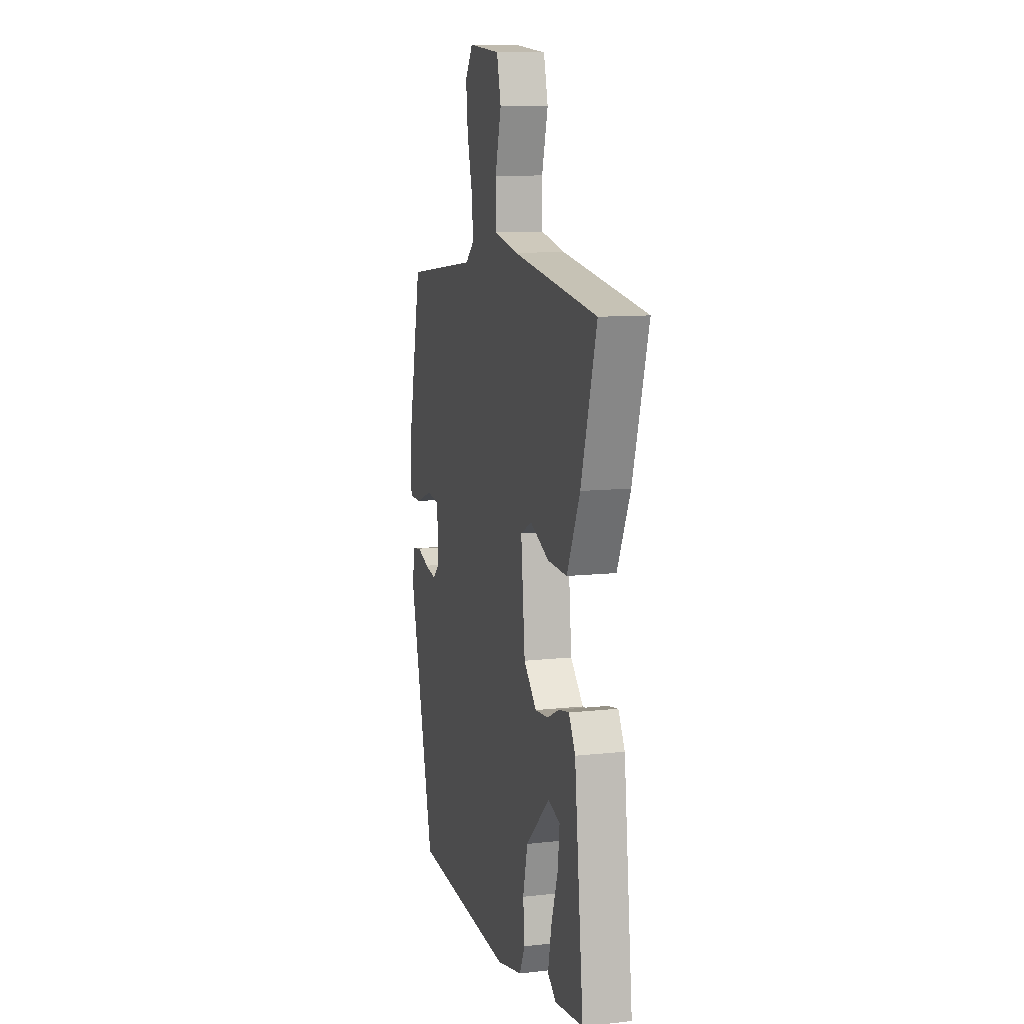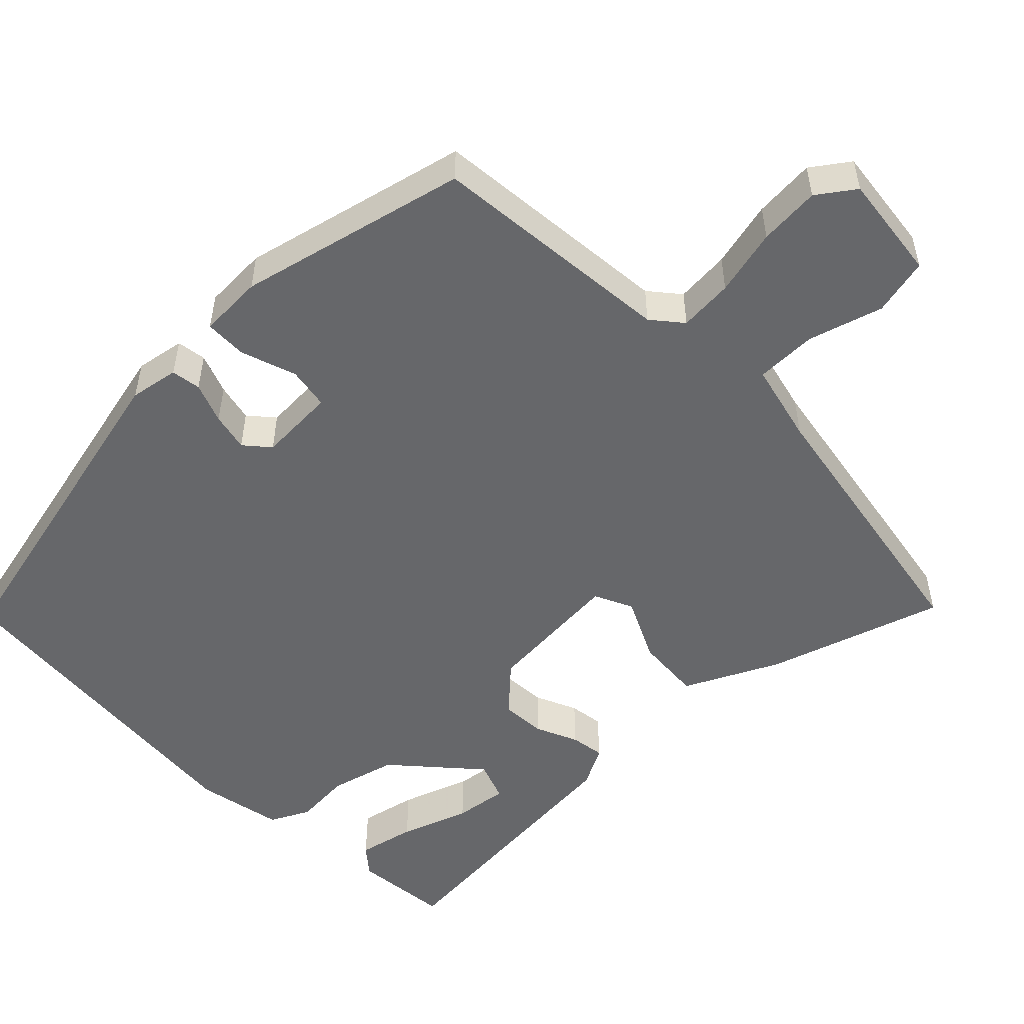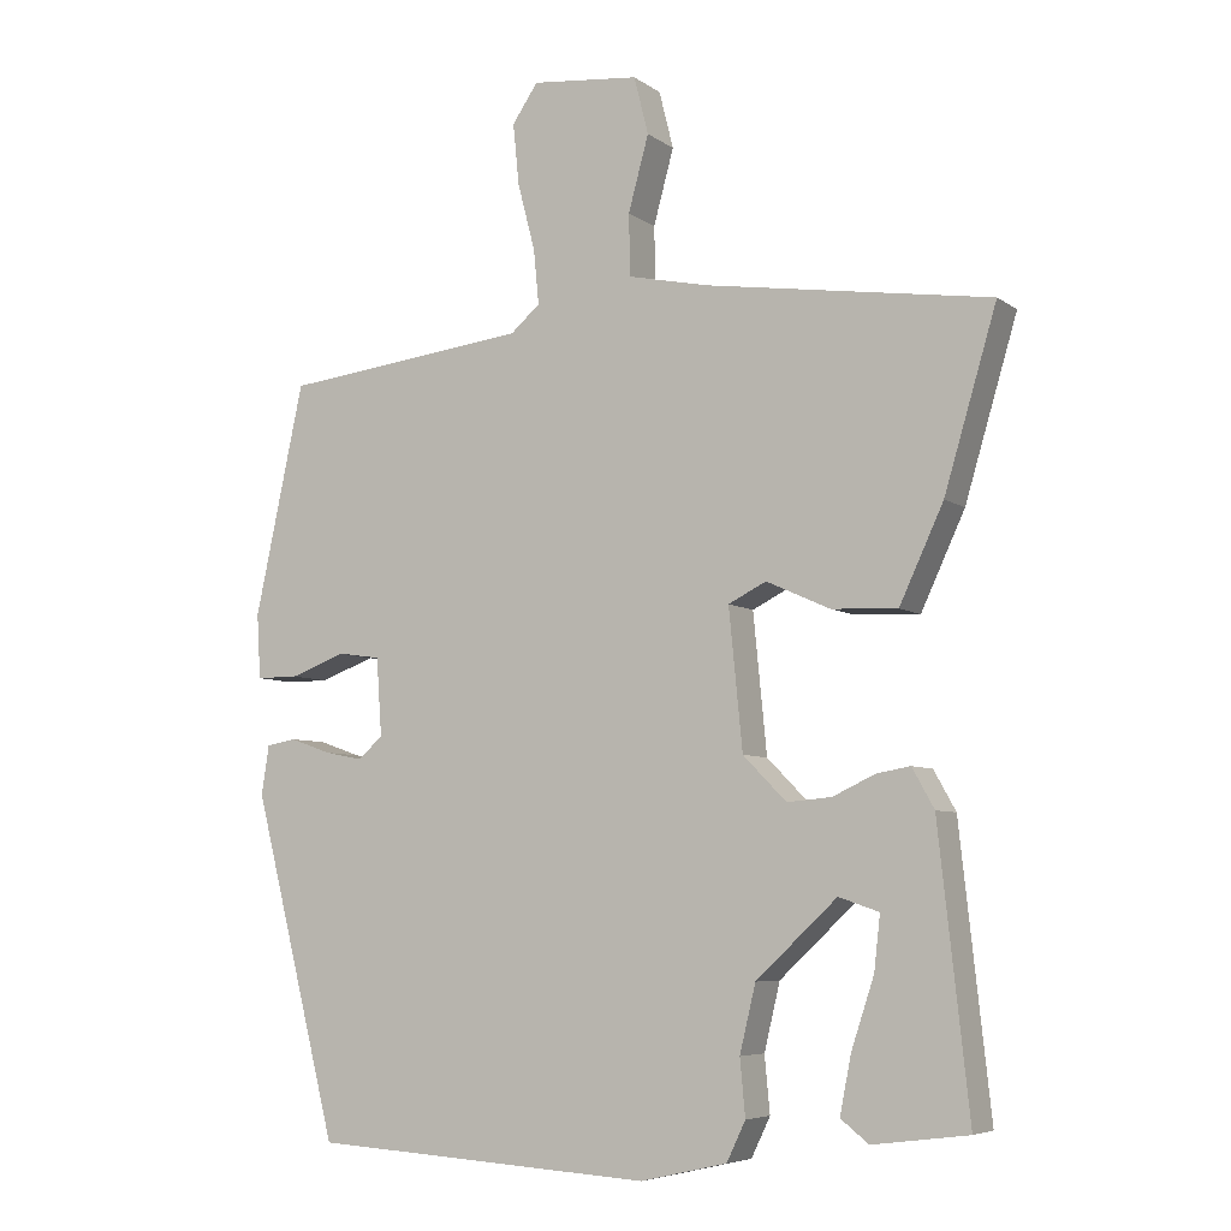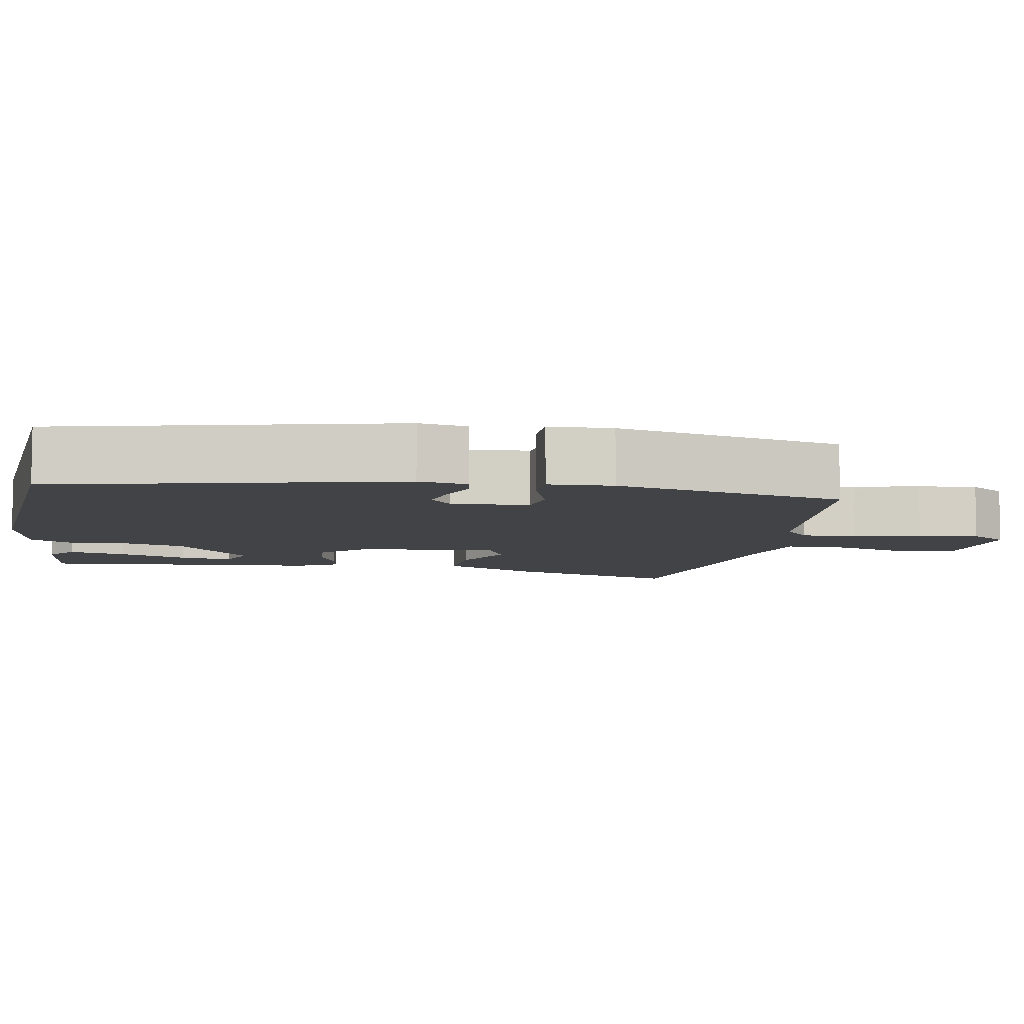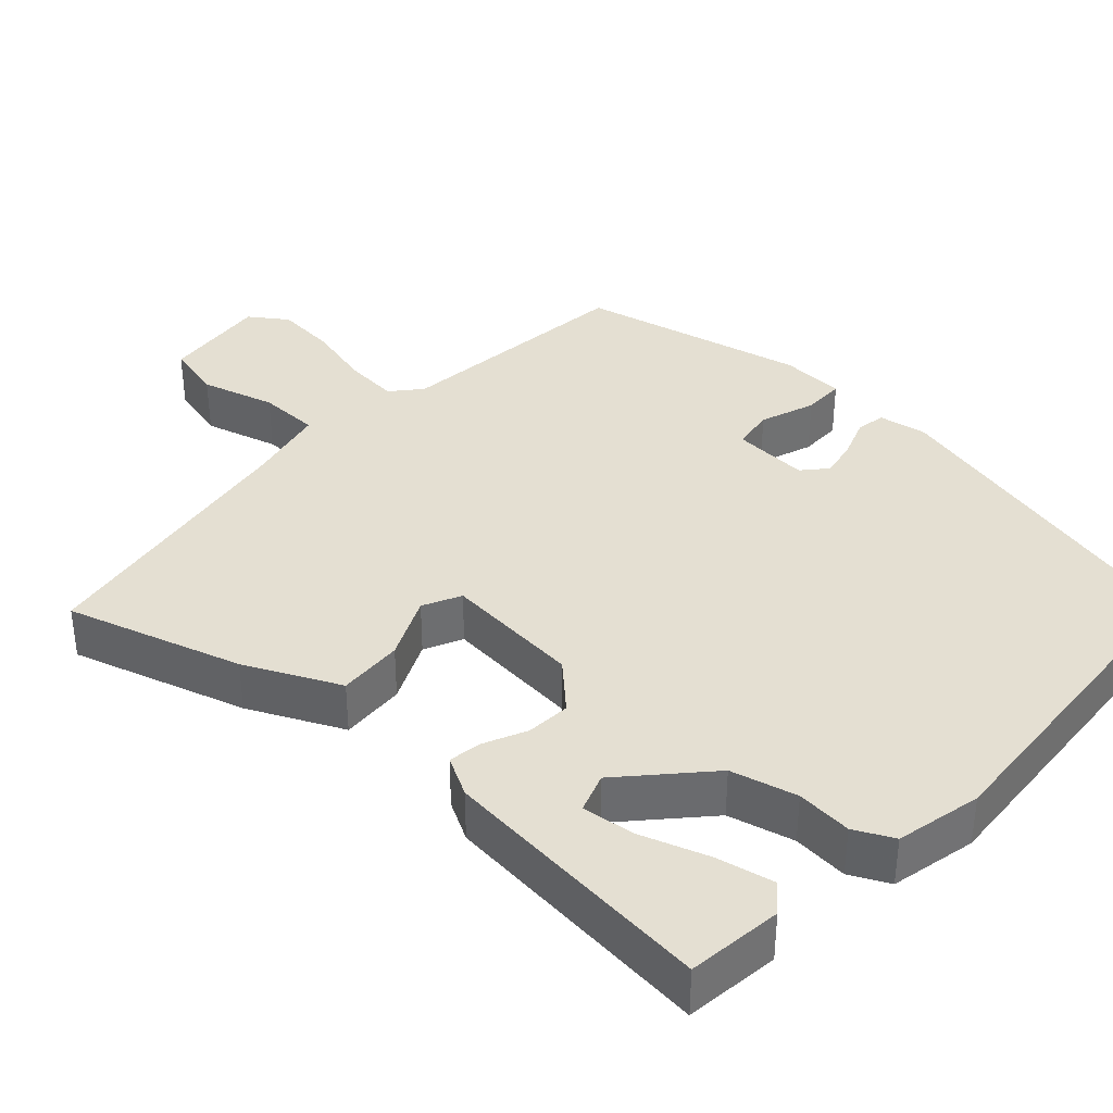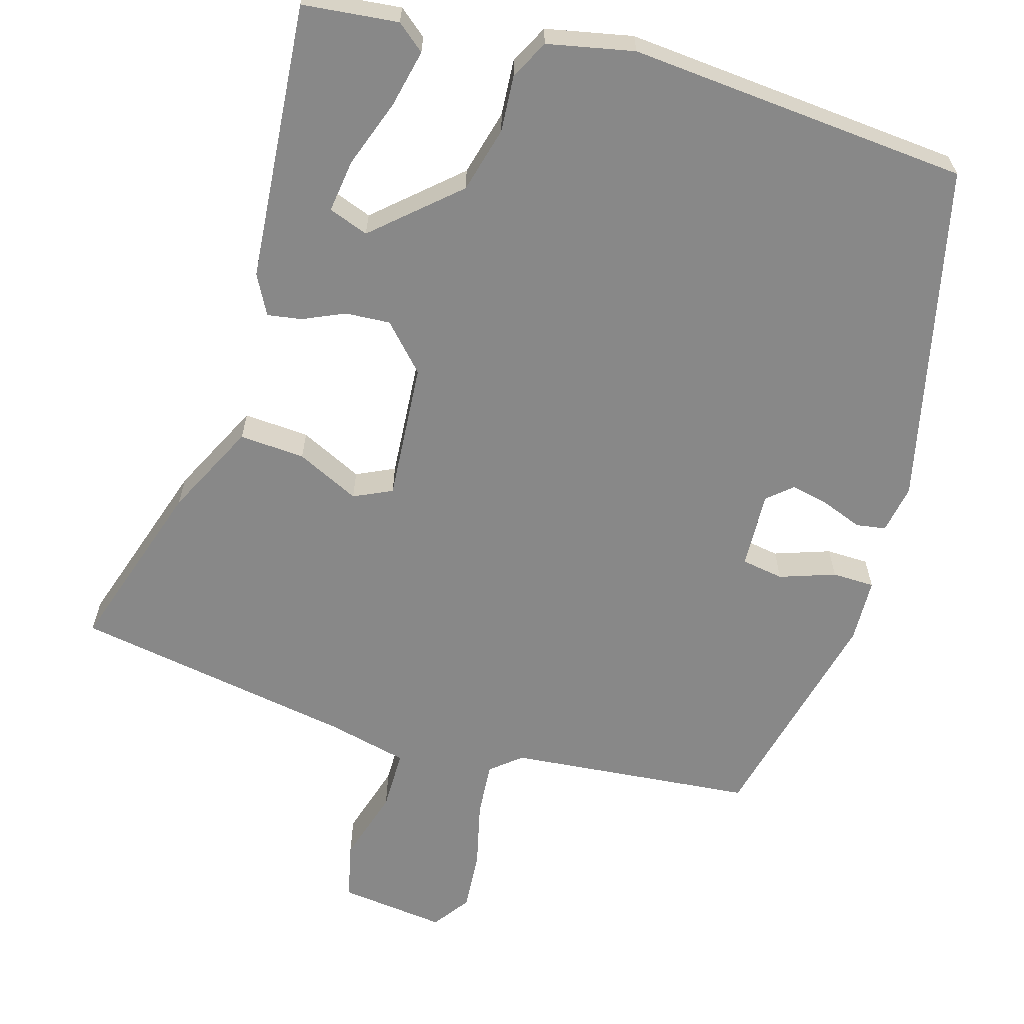
<metadata>
{"format":"obj","ext":"obj","renderer":"f3d","projection":"perspective","resolution":1024,"background":"white","views":[{"elev":10.4,"azim":74.3,"up":"+Z"},{"elev":-52.2,"azim":-46.9,"up":"+Y"},{"elev":-6.3,"azim":27.9,"up":"+Z"},{"elev":-7.5,"azim":-101.1,"up":"+Y"},{"elev":37.0,"azim":132.0,"up":"+Y"},{"elev":-62.9,"azim":162.4,"up":"+Y"}]}
</metadata>
<code>
v 0.547 0.07 0.489
v 0.478 0.07 0.256
v 0.42 0.07 0.131
v 0.333 0.07 0.135
v 0.249 0.07 0.173
v 0.199 0.07 0.148
v 0.217 0.07 -0.035
v 0.274 0.07 -0.093
v 0.333 0.07 -0.088
v 0.388 0.07 -0.062
v 0.433 0.07 -0.054
v 0.462 0.07 -0.106
v 0.502 0.07 -0.474
v 0.376 0.07 -0.49
v 0.339 0.07 -0.461
v 0.354 0.07 -0.385
v 0.384 0.07 -0.294
v 0.392 0.07 -0.223
v 0.339 0.07 -0.205
v 0.232 0.07 -0.305
v 0.211 0.07 -0.393
v 0.218 0.07 -0.467
v 0.193 0.07 -0.519
v 0.079 0.07 -0.545
v -0.372 0.07 -0.517
v -0.485 0.07 -0.069
v -0.475 0.07 -0.004
v -0.436 0.07 0.003
v -0.382 0.07 -0.016
v -0.331 0.07 -0.026
v -0.299 0.07 0.003
v -0.306 0.07 0.105
v -0.362 0.07 0.113
v -0.435 0.07 0.086
v -0.491 0.07 0.086
v -0.496 0.07 0.171
v -0.431 0.07 0.475
v -0.106 0.07 0.513
v -0.067 0.07 0.547
v -0.074 0.07 0.619
v -0.097 0.07 0.707
v -0.105 0.07 0.788
v -0.071 0.07 0.838
v 0.071 0.07 0.824
v 0.09 0.07 0.748
v 0.063 0.07 0.649
v 0.065 0.07 0.568
v 0.172 0.07 0.545
v 0.547 0 0.489
v 0.478 0 0.256
v 0.42 0 0.131
v 0.333 0 0.135
v 0.249 0 0.173
v 0.199 0 0.148
v 0.217 0 -0.035
v 0.274 0 -0.093
v 0.333 0 -0.088
v 0.388 0 -0.062
v 0.433 0 -0.054
v 0.462 0 -0.106
v 0.502 0 -0.474
v 0.376 0 -0.49
v 0.339 0 -0.461
v 0.354 0 -0.385
v 0.384 0 -0.294
v 0.392 0 -0.223
v 0.339 0 -0.205
v 0.232 0 -0.305
v 0.211 0 -0.393
v 0.218 0 -0.467
v 0.193 0 -0.519
v 0.079 0 -0.545
v -0.372 0 -0.517
v -0.485 0 -0.069
v -0.475 0 -0.004
v -0.436 0 0.003
v -0.382 0 -0.016
v -0.331 0 -0.026
v -0.299 0 0.003
v -0.306 0 0.105
v -0.362 0 0.113
v -0.435 0 0.086
v -0.491 0 0.086
v -0.496 0 0.171
v -0.431 0 0.475
v -0.106 0 0.513
v -0.067 0 0.547
v -0.074 0 0.619
v -0.097 0 0.707
v -0.105 0 0.788
v -0.071 0 0.838
v 0.071 0 0.824
v 0.09 0 0.748
v 0.063 0 0.649
v 0.065 0 0.568
v 0.172 0 0.545
f 44 45 46
f 43 44 46
f 42 43 46
f 41 42 46
f 40 41 46
f 39 40 46 47
f 38 39 47 48
f 38 48 1
f 37 38 1
f 36 37 1
f 35 36 1
f 34 35 1
f 33 34 1
f 27 28 29
f 26 27 29
f 25 26 29
f 24 25 29
f 23 24 29
f 22 23 29
f 21 22 29
f 20 21 29 30
f 19 20 30 31
f 15 16 17
f 14 15 17
f 13 14 17
f 12 13 17
f 12 17 18
f 12 18 19
f 11 12 19
f 10 11 19
f 9 10 19
f 3 4 5
f 2 3 5
f 1 2 5
f 1 5 6
f 33 1 6
f 32 33 6
f 8 9 19
f 19 31 32
f 8 19 32
f 7 8 32
f 6 7 32
f 94 93 92
f 94 92 91
f 94 91 90
f 94 90 89
f 94 89 88
f 95 94 88 87
f 96 95 87 86
f 49 96 86
f 49 86 85
f 49 85 84
f 49 84 83
f 49 83 82
f 49 82 81
f 77 76 75
f 77 75 74
f 77 74 73
f 77 73 72
f 77 72 71
f 77 71 70
f 77 70 69
f 78 77 69 68
f 79 78 68 67
f 65 64 63
f 65 63 62
f 65 62 61
f 65 61 60
f 66 65 60
f 67 66 60
f 67 60 59
f 67 59 58
f 67 58 57
f 53 52 51
f 53 51 50
f 53 50 49
f 54 53 49
f 54 49 81
f 54 81 80
f 67 57 56
f 80 79 67
f 80 67 56
f 80 56 55
f 80 55 54
f 1 49 50 2
f 2 50 51 3
f 3 51 52 4
f 4 52 53 5
f 5 53 54 6
f 6 54 55 7
f 7 55 56 8
f 8 56 57 9
f 9 57 58 10
f 10 58 59 11
f 11 59 60 12
f 12 60 61 13
f 13 61 62 14
f 14 62 63 15
f 15 63 64 16
f 16 64 65 17
f 17 65 66 18
f 18 66 67 19
f 19 67 68 20
f 20 68 69 21
f 21 69 70 22
f 22 70 71 23
f 23 71 72 24
f 24 72 73 25
f 25 73 74 26
f 26 74 75 27
f 27 75 76 28
f 28 76 77 29
f 29 77 78 30
f 30 78 79 31
f 31 79 80 32
f 32 80 81 33
f 33 81 82 34
f 34 82 83 35
f 35 83 84 36
f 36 84 85 37
f 37 85 86 38
f 38 86 87 39
f 39 87 88 40
f 40 88 89 41
f 41 89 90 42
f 42 90 91 43
f 43 91 92 44
f 44 92 93 45
f 45 93 94 46
f 46 94 95 47
f 47 95 96 48
f 48 96 49 1

</code>
